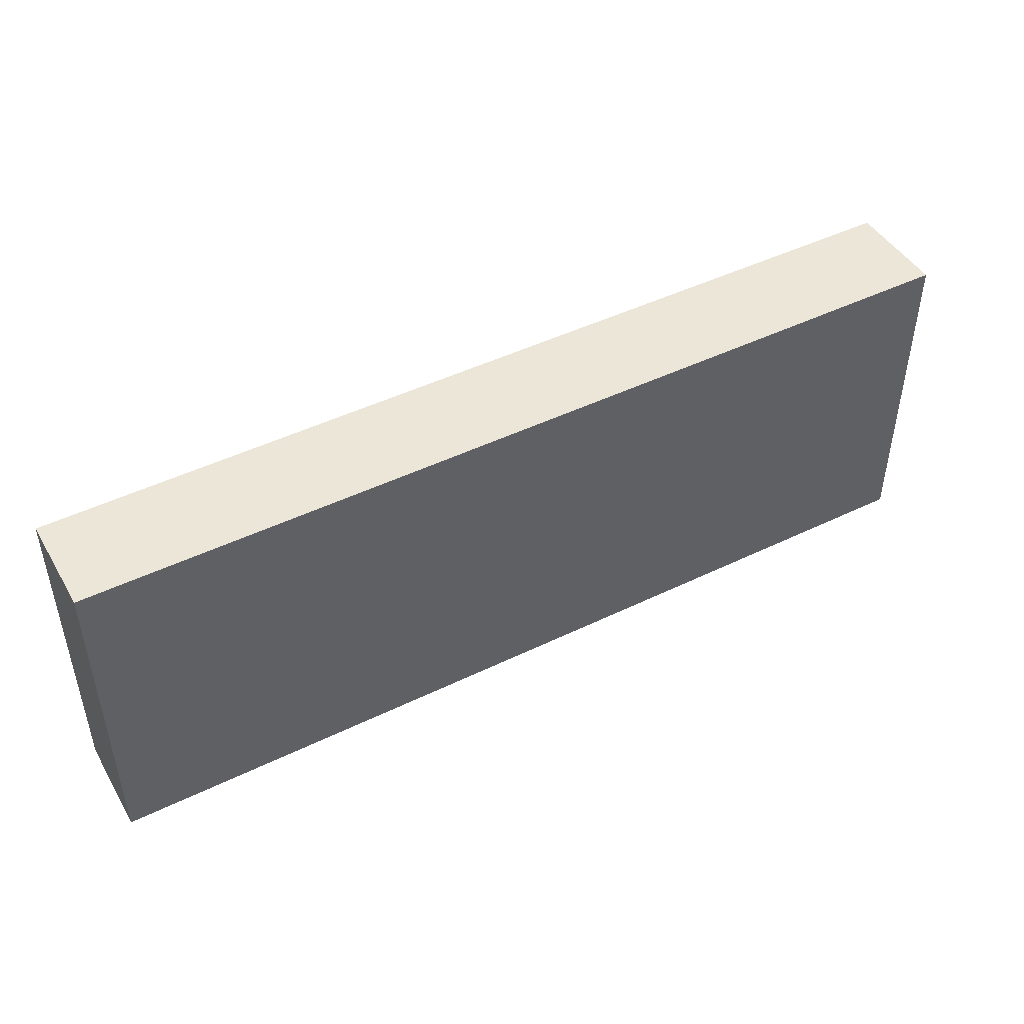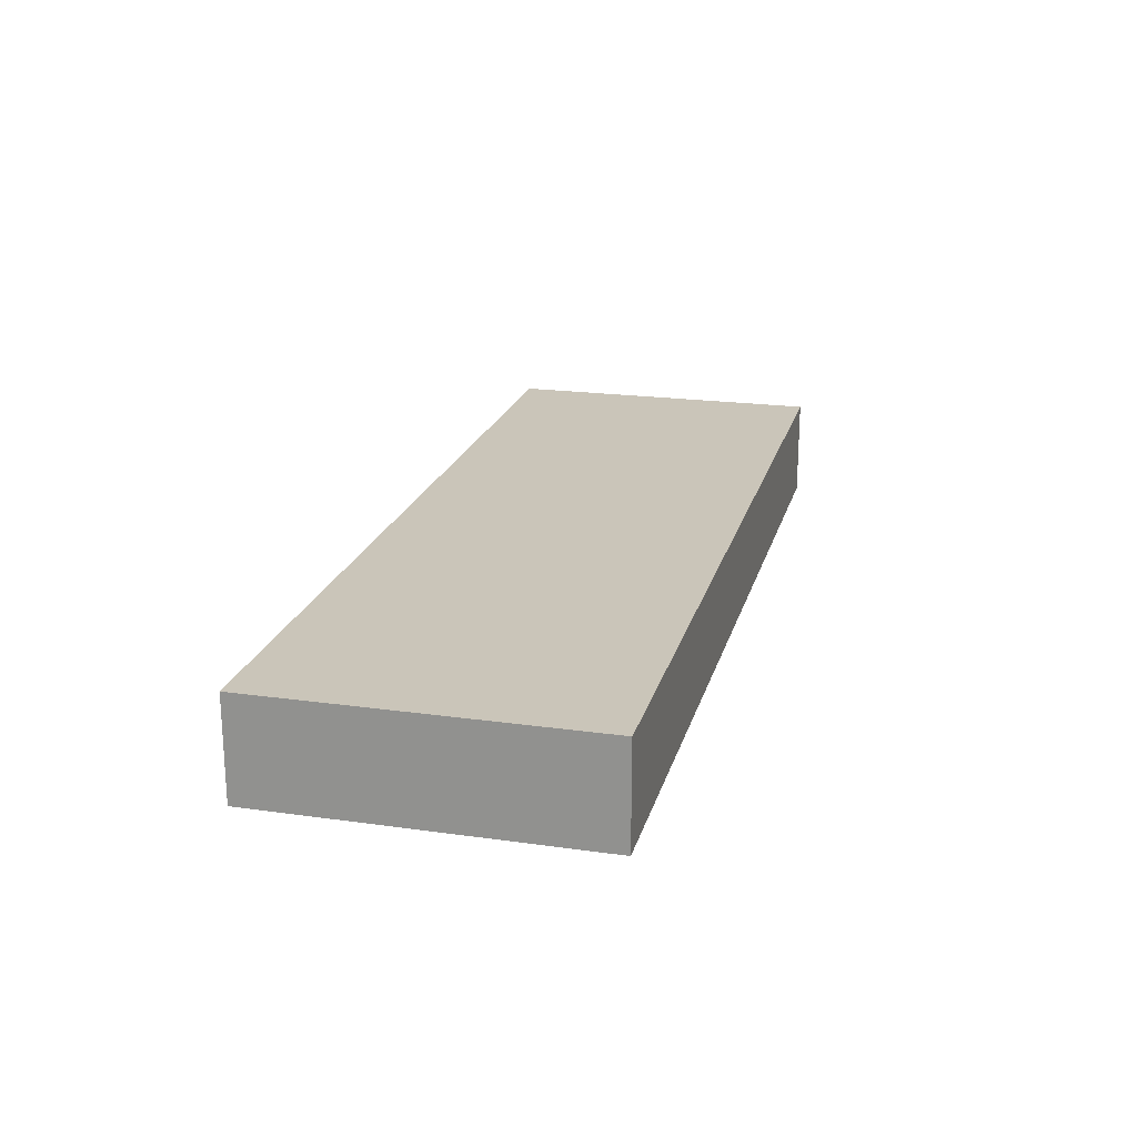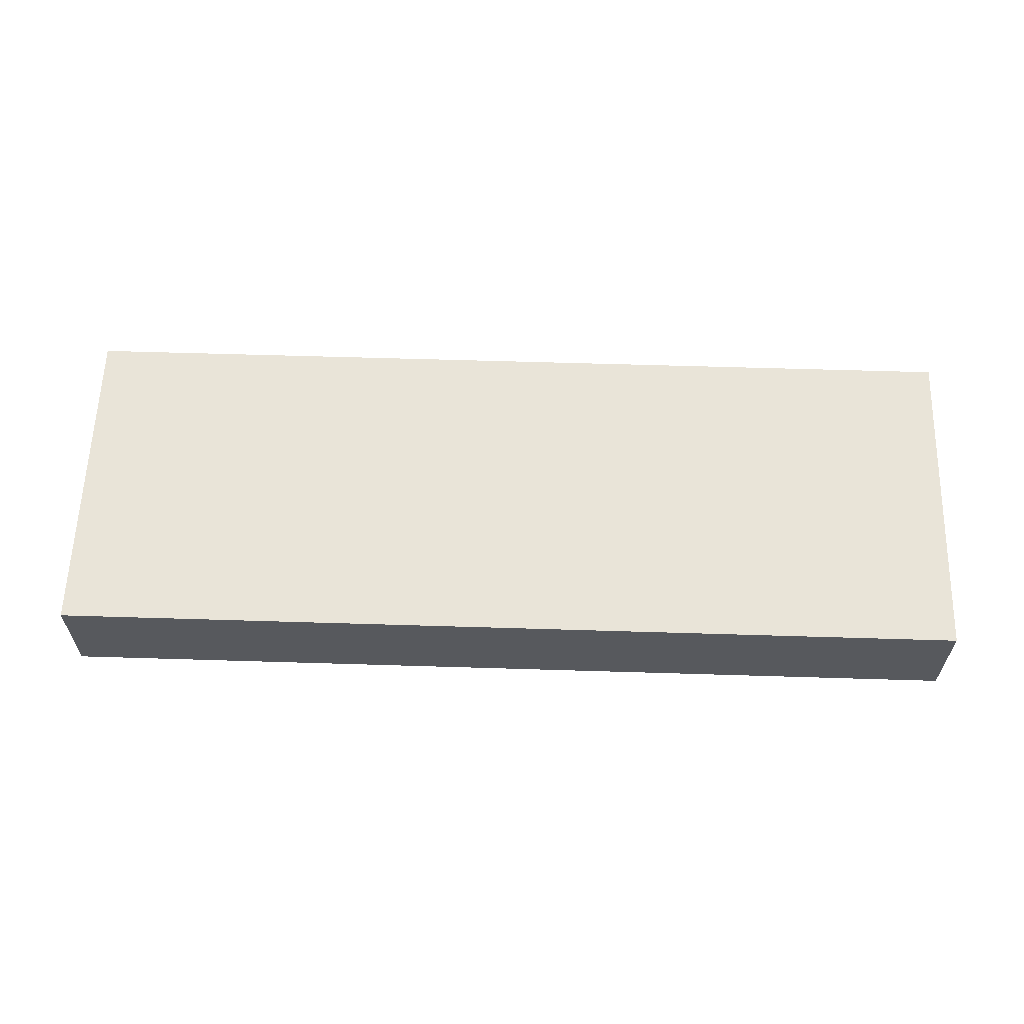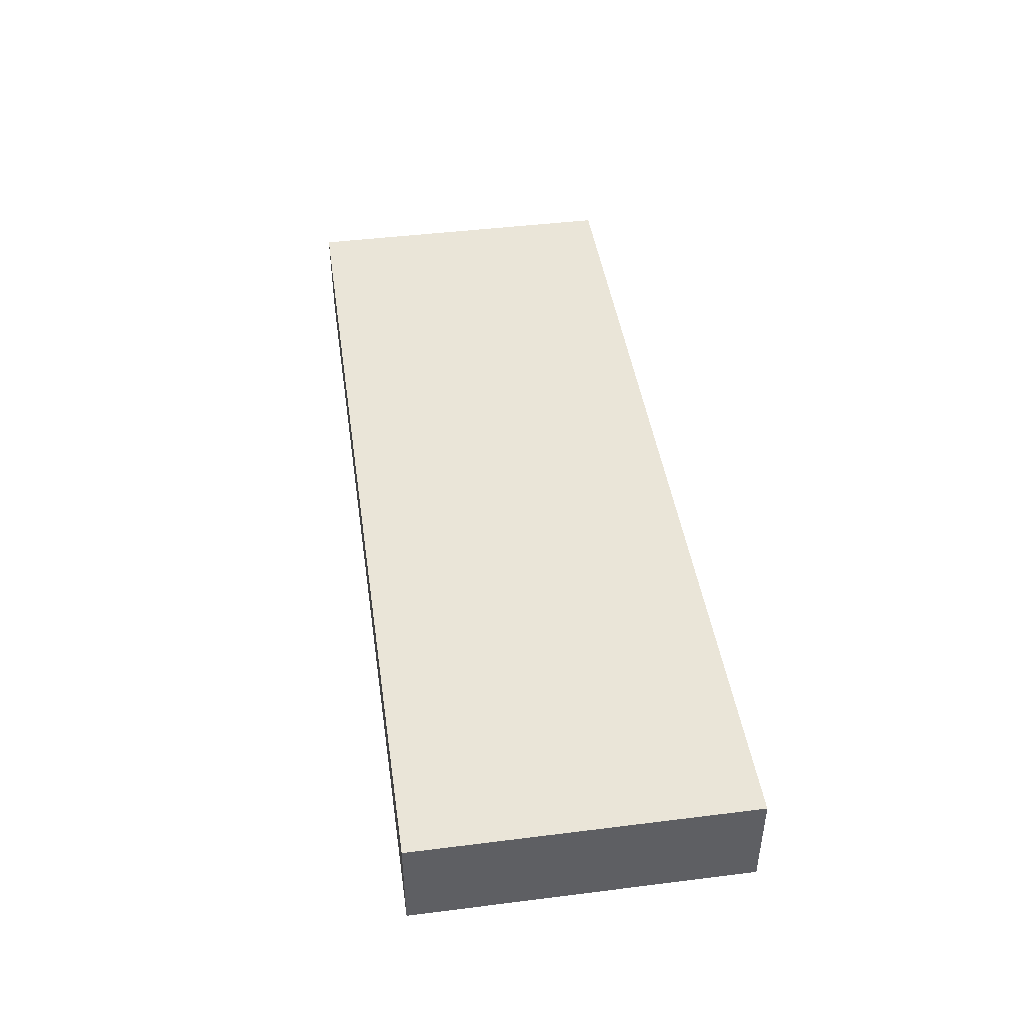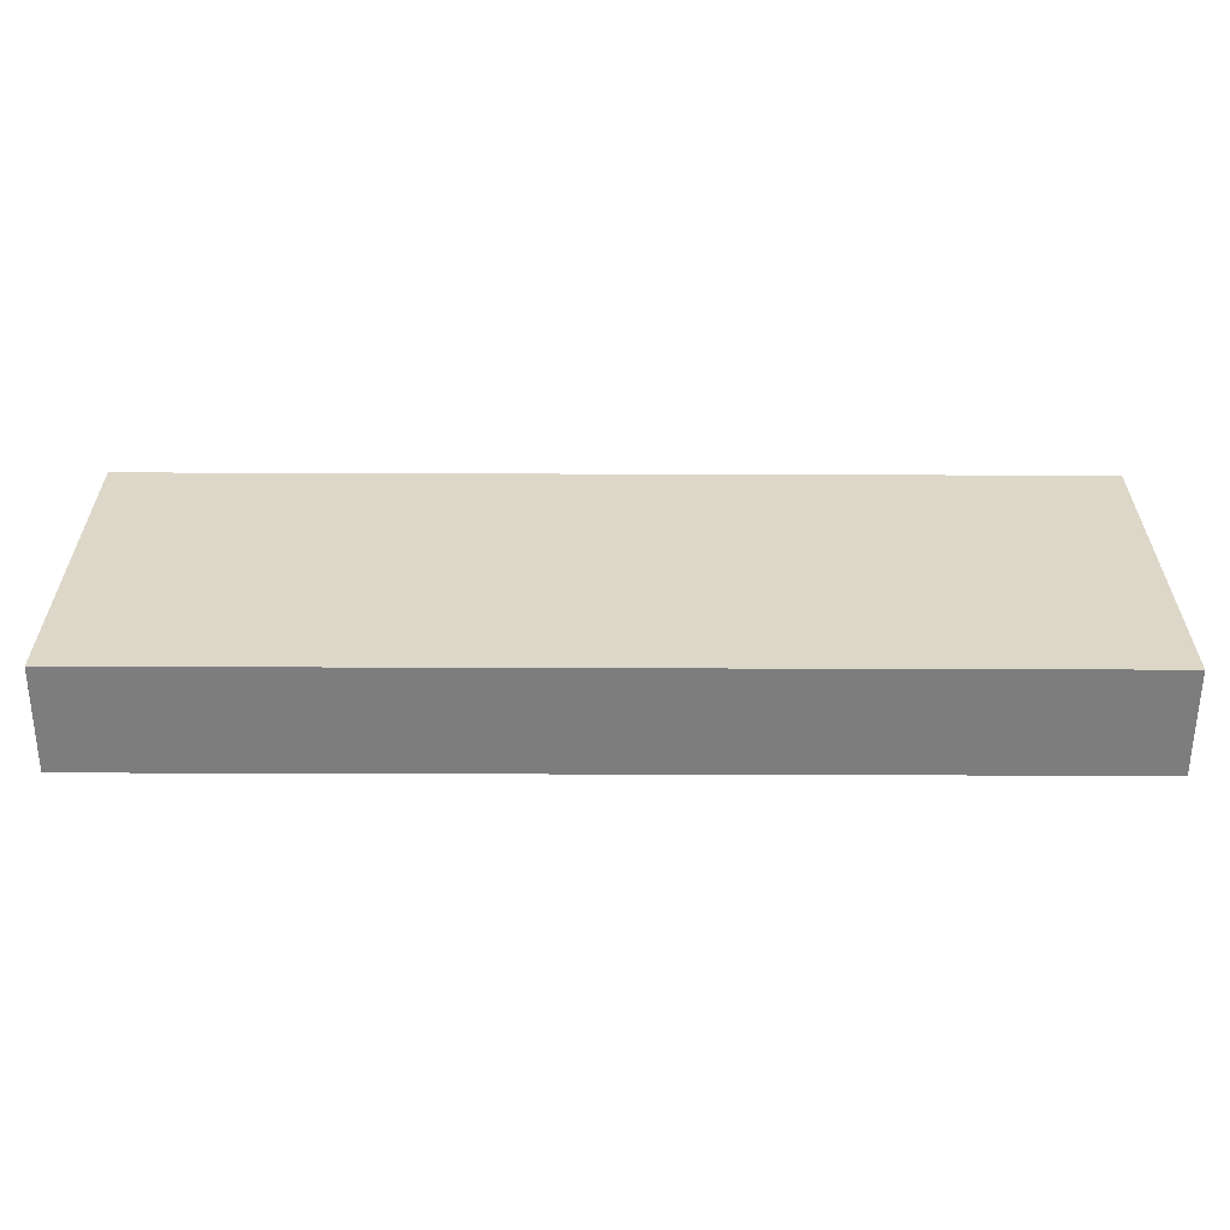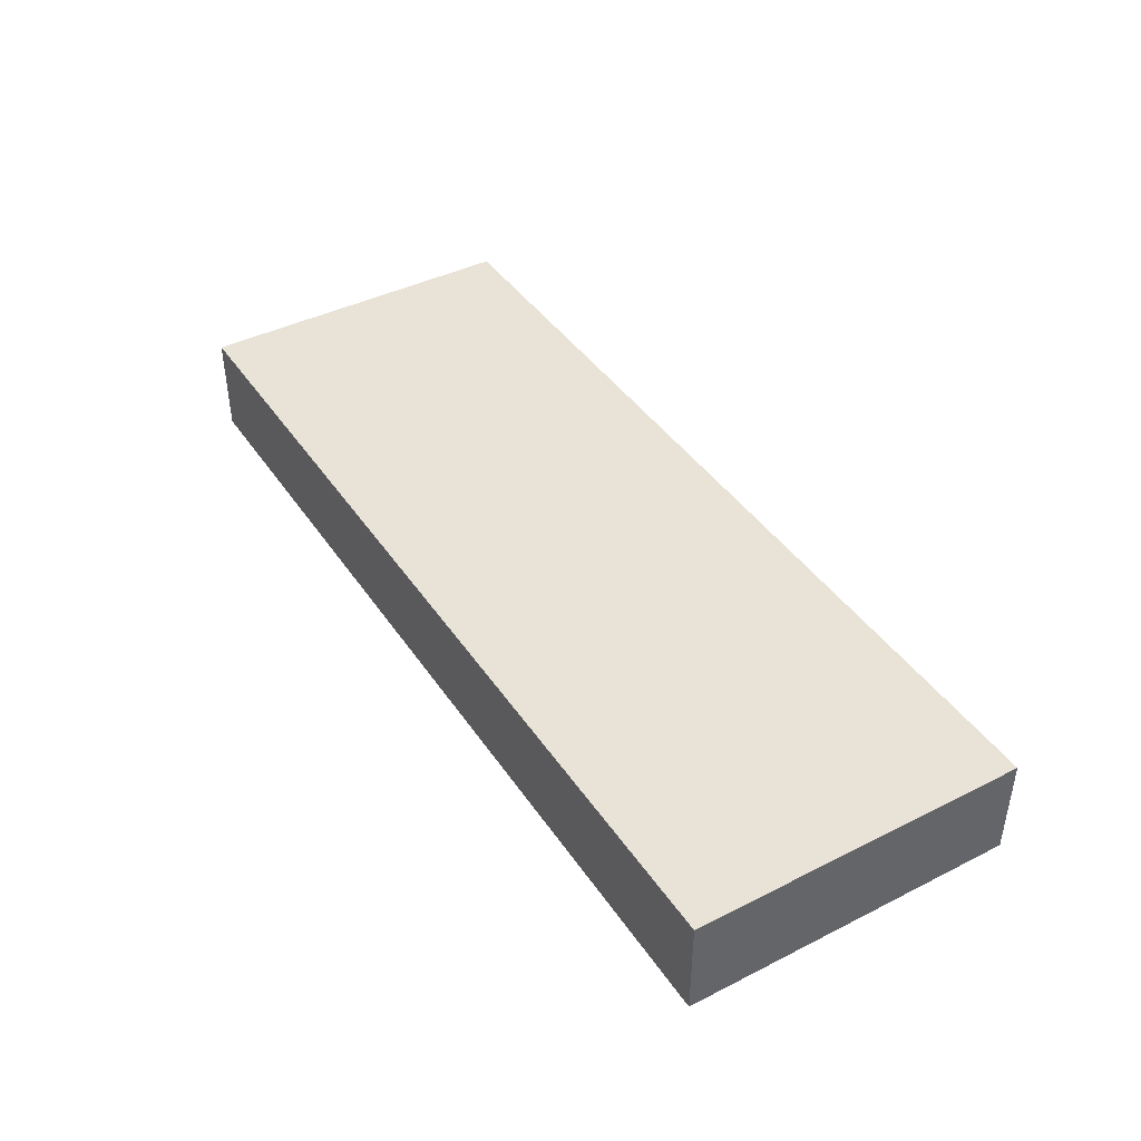
<metadata>
{"format":"obj","ext":"obj","renderer":"f3d","projection":"perspective","resolution":1024,"background":"white","views":[{"elev":46.1,"azim":-29.1,"up":"+Y"},{"elev":20.7,"azim":104.2,"up":"+Z"},{"elev":60.5,"azim":-178.2,"up":"+Z"},{"elev":44.6,"azim":81.7,"up":"+Z"},{"elev":-59.2,"azim":179.8,"up":"+Y"},{"elev":41.8,"azim":58.8,"up":"+Z"}]}
</metadata>
<code>
v -9.137 -3.283 8
v -9.137 -3.283 10
v -9.137 3.283 8
v -9.137 3.283 10
v 9.137 -3.283 8
v 9.137 -3.283 10
v 9.137 3.283 8
v 9.137 3.283 10
f 2 4 1
f 5 2 1
f 1 4 3
f 3 5 1
f 2 8 4
f 6 2 5
f 6 8 2
f 4 8 3
f 7 5 3
f 3 8 7
f 7 6 5
f 8 6 7

</code>
